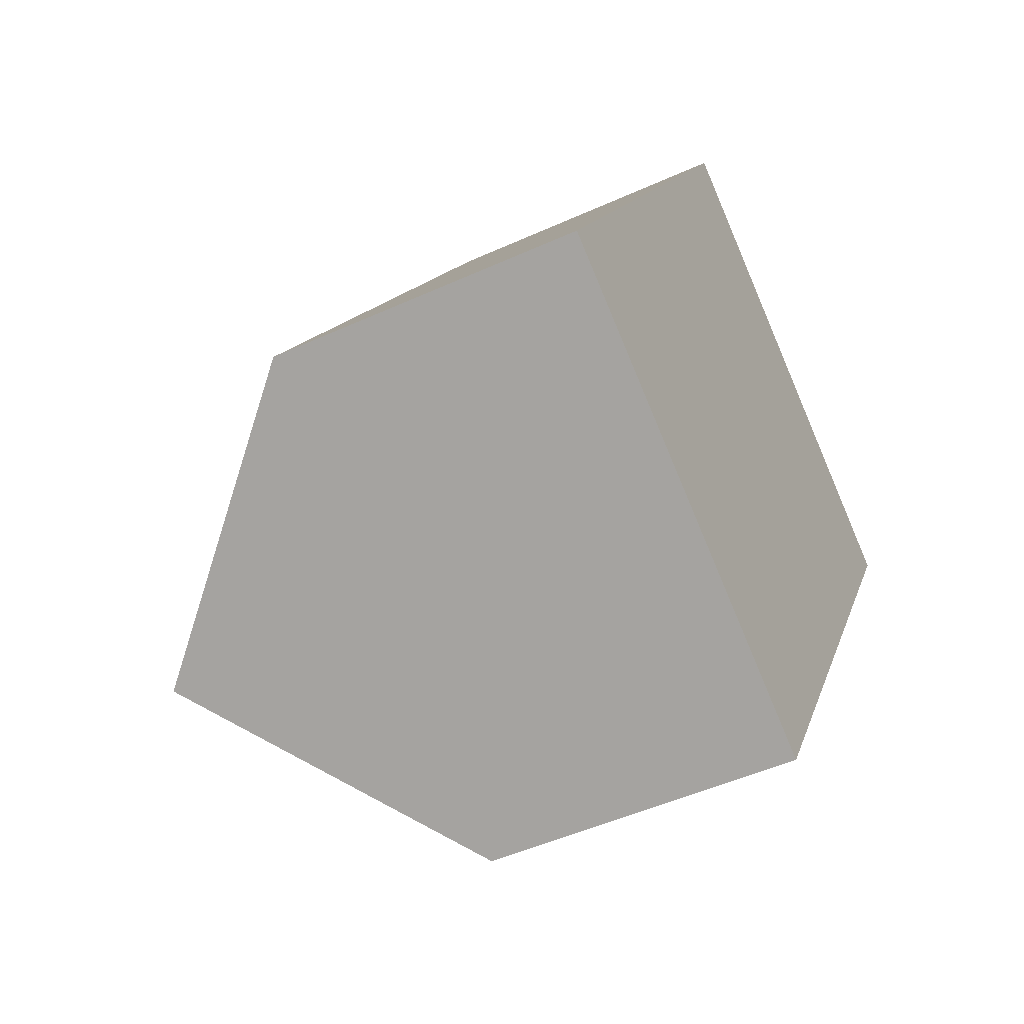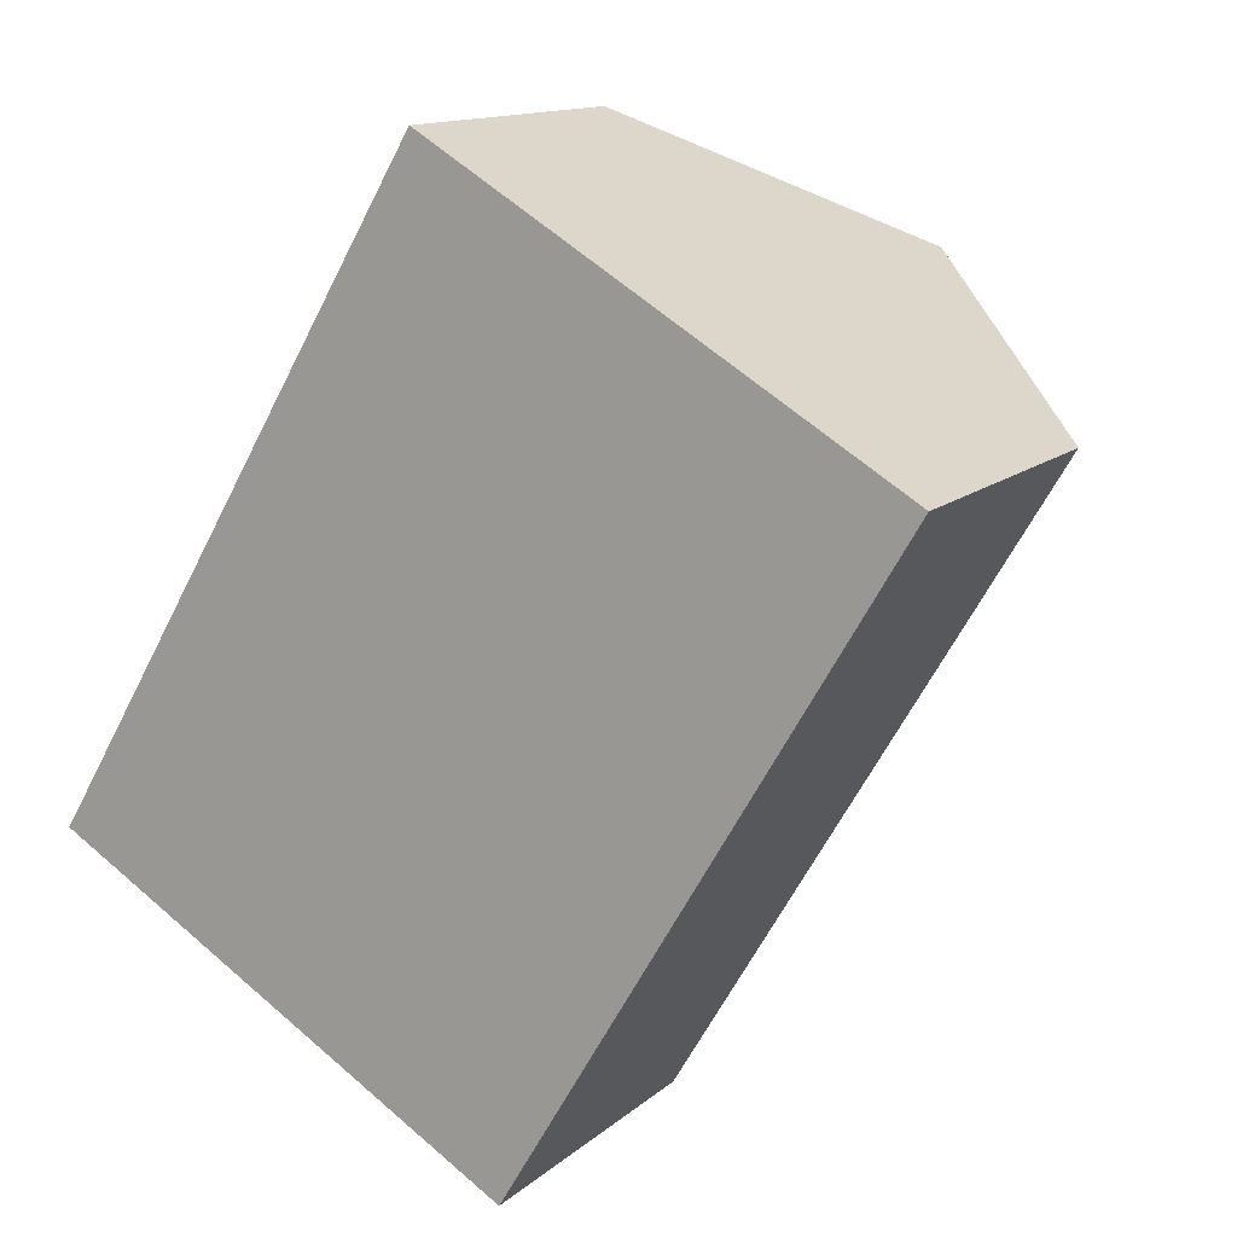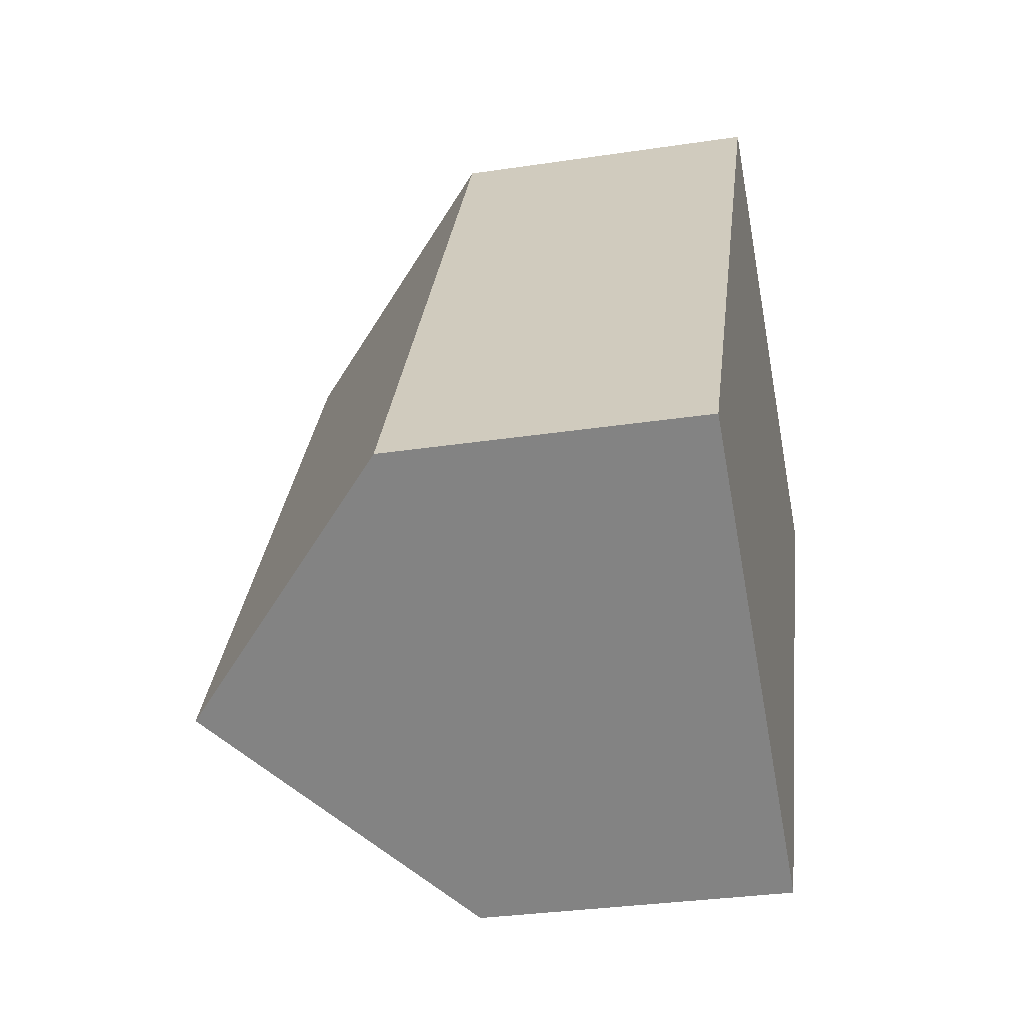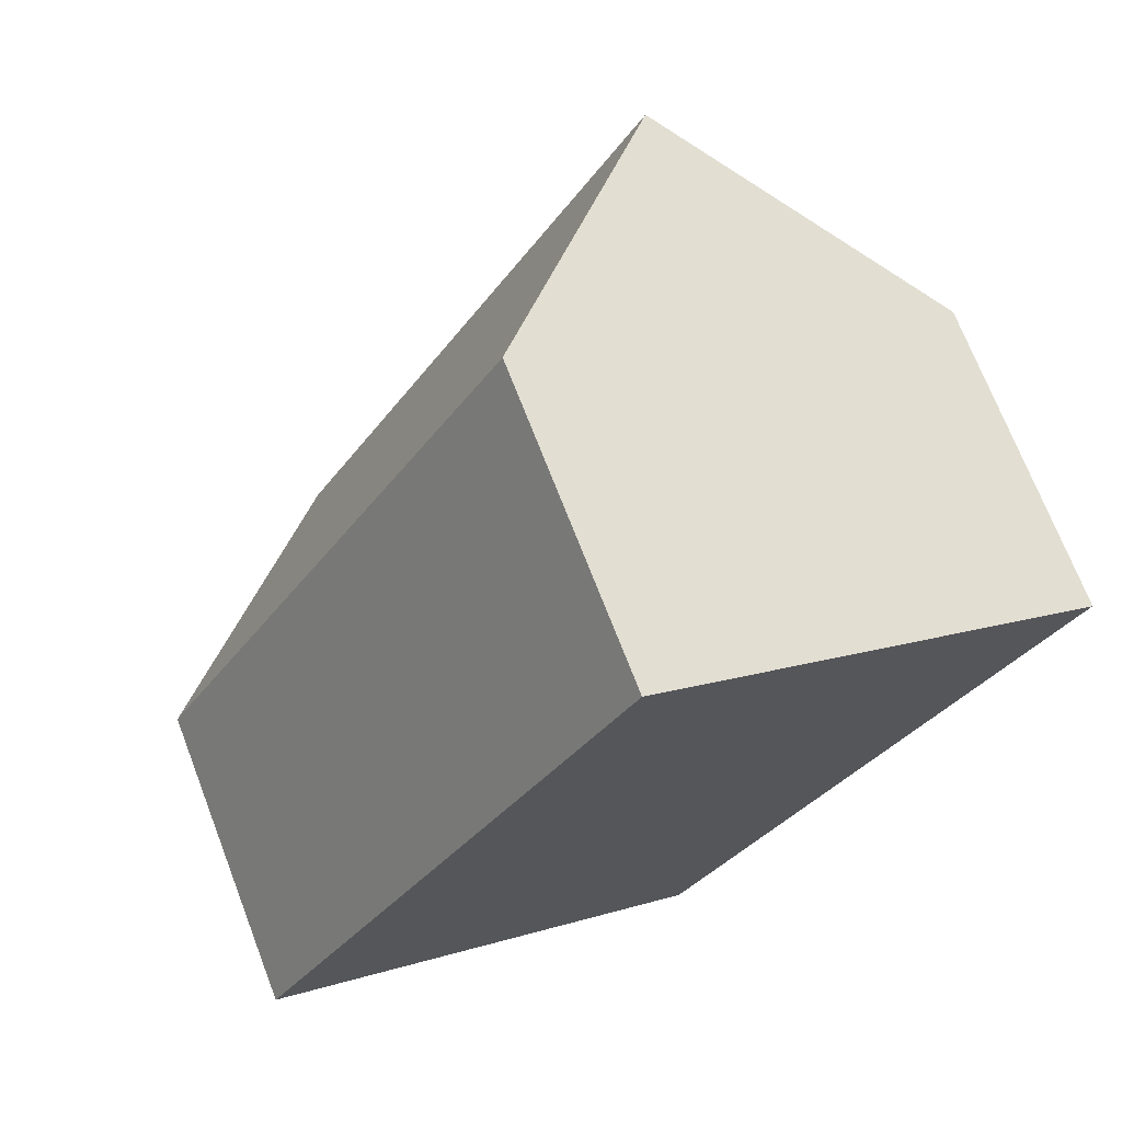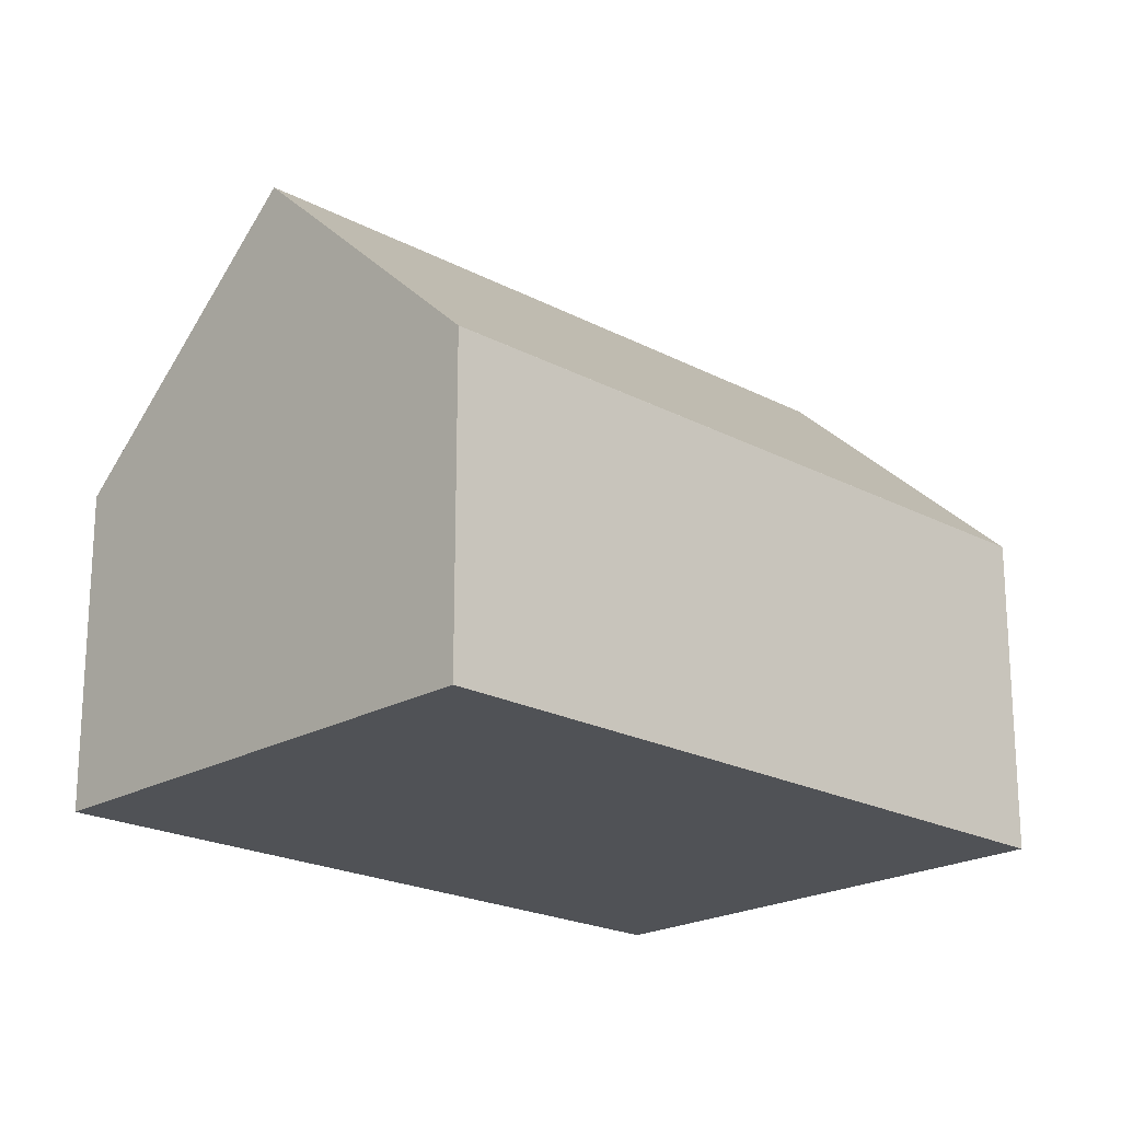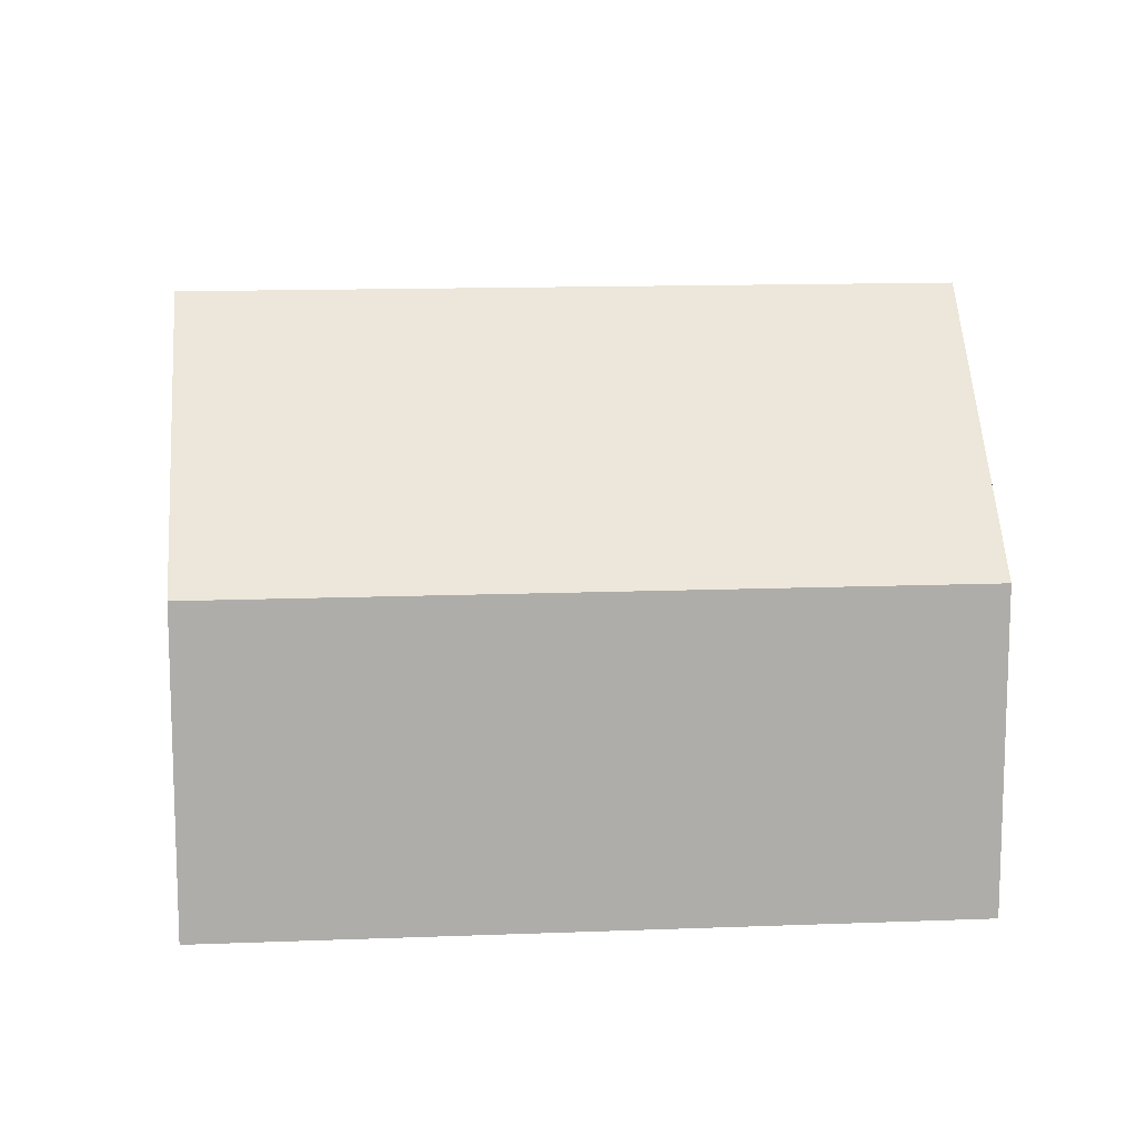
<metadata>
{"format":"obj","ext":"obj","renderer":"f3d","projection":"perspective","resolution":1024,"background":"white","views":[{"elev":-49.0,"azim":-63.2,"up":"+Z"},{"elev":13.2,"azim":29.1,"up":"+Z"},{"elev":-31.8,"azim":-78.0,"up":"+Z"},{"elev":71.1,"azim":-21.1,"up":"+Z"},{"elev":-20.8,"azim":76.8,"up":"+Y"},{"elev":13.2,"azim":115.6,"up":"+Y"}]}
</metadata>
<code>
v  12 10.91 9.998
v  7.394 6.251 12.46
v  7.514 6.252 12.66
v  6.915 6.251 11.65
v  0 6.251 3.828e-16
v  4.485 10.91 -2.662
v  14.79 8.015 8.344
v  8.969 6.252 -5.324
v  16.48 6.252 7.336
v  16.19 6.251 6.842
v  8.969 3.26e-16 -5.324
v  4.485 1.63e-16 -2.662
v  0 0 0
v  6.915 -7.134e-16 11.65
v  7.514 -7.751e-16 12.66
v  7.394 -7.628e-16 12.46
v  12 -6.122e-16 9.998
v  14.79 -5.109e-16 8.344
v  16.48 -4.492e-16 7.336
v  16.19 -4.19e-16 6.842
g defaultobject
f 1 2 3
f 2 1 4
f 4 1 5
f 5 1 6
f 7 6 1
f 6 7 8
f 8 7 9
f 8 9 10
f 8 5 6
f 5 8 11
f 5 11 12
f 5 12 13
f 13 4 5
f 4 13 14
f 4 14 2
f 2 14 3
f 3 14 15
f 15 14 16
f 15 1 3
f 1 15 7
f 7 15 17
f 7 17 9
f 9 17 18
f 9 18 19
f 19 10 9
f 10 19 8
f 8 19 11
f 11 19 20
f 16 17 15
f 17 16 14
f 17 14 13
f 17 13 18
f 18 13 19
f 19 13 20
f 20 13 12
f 20 12 11

</code>
